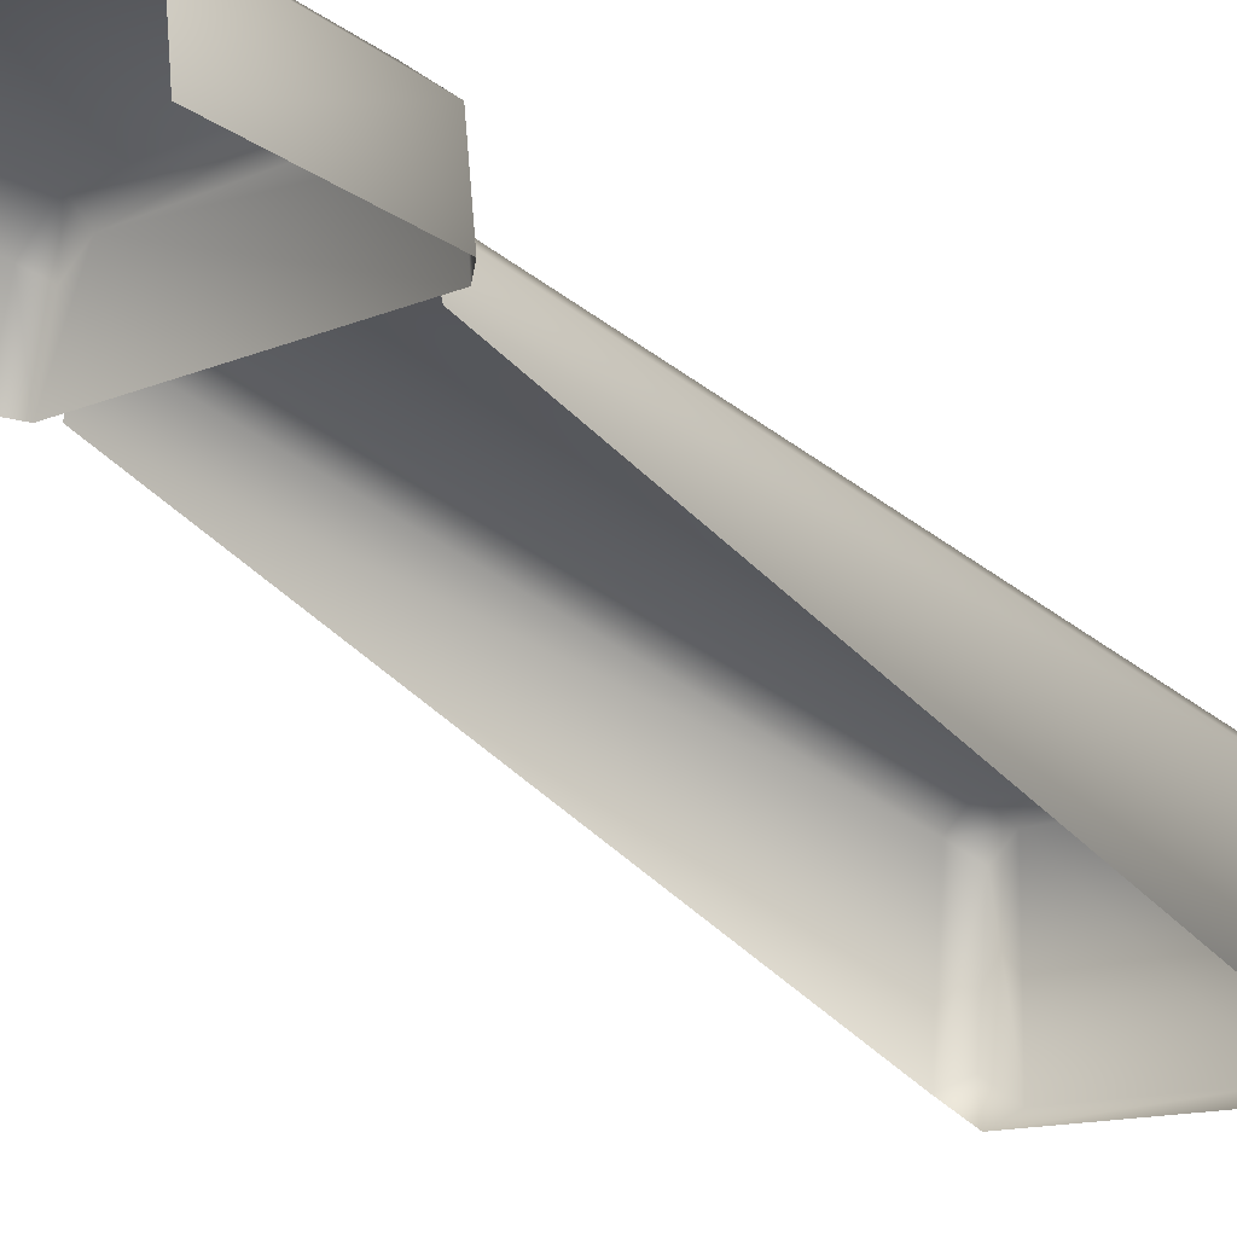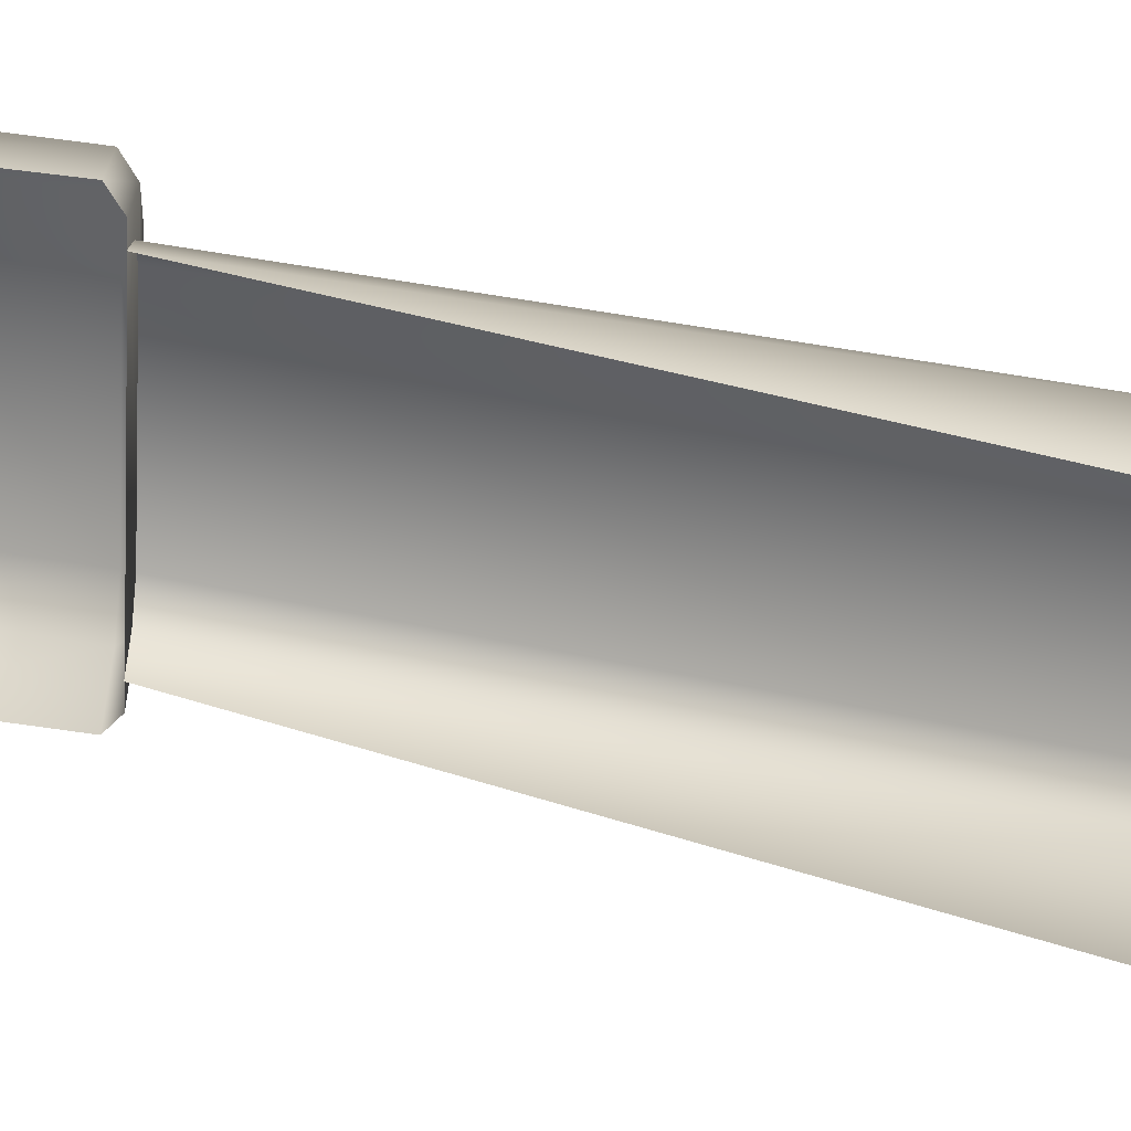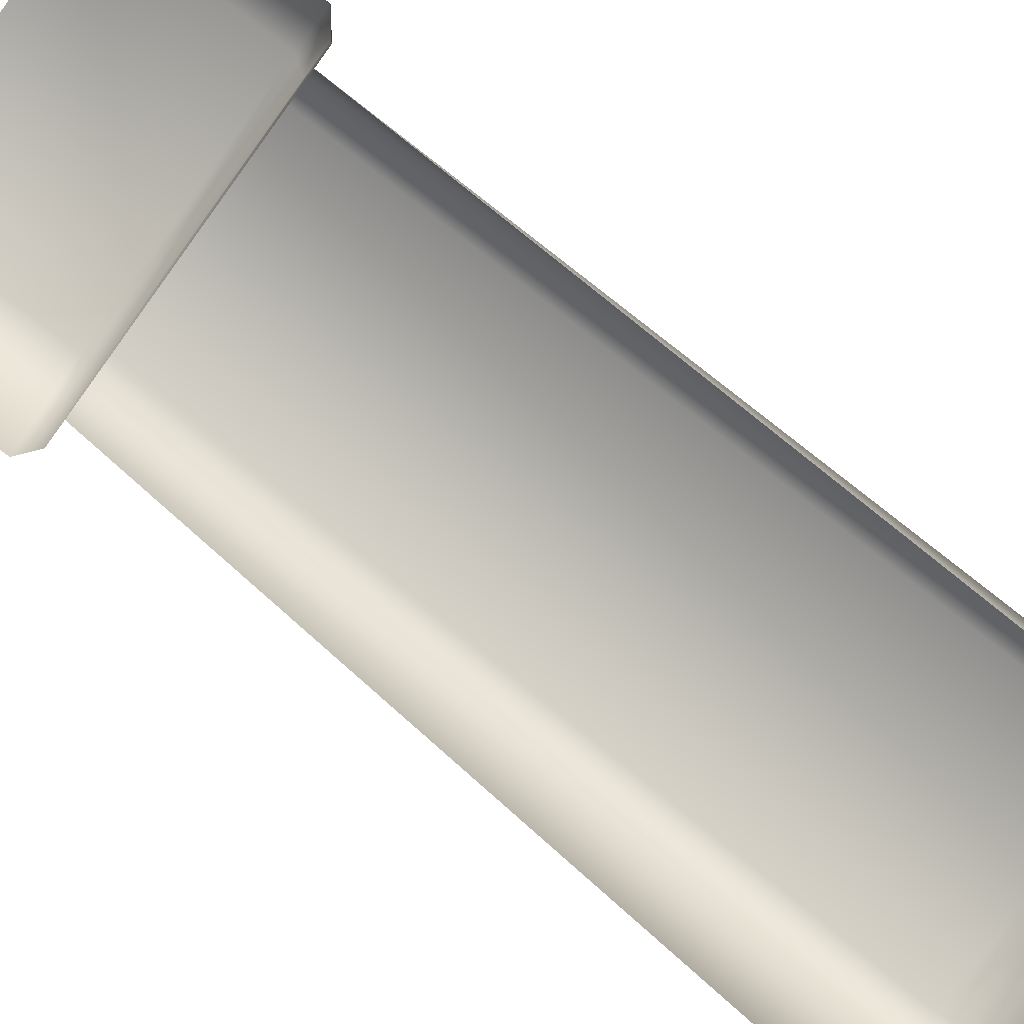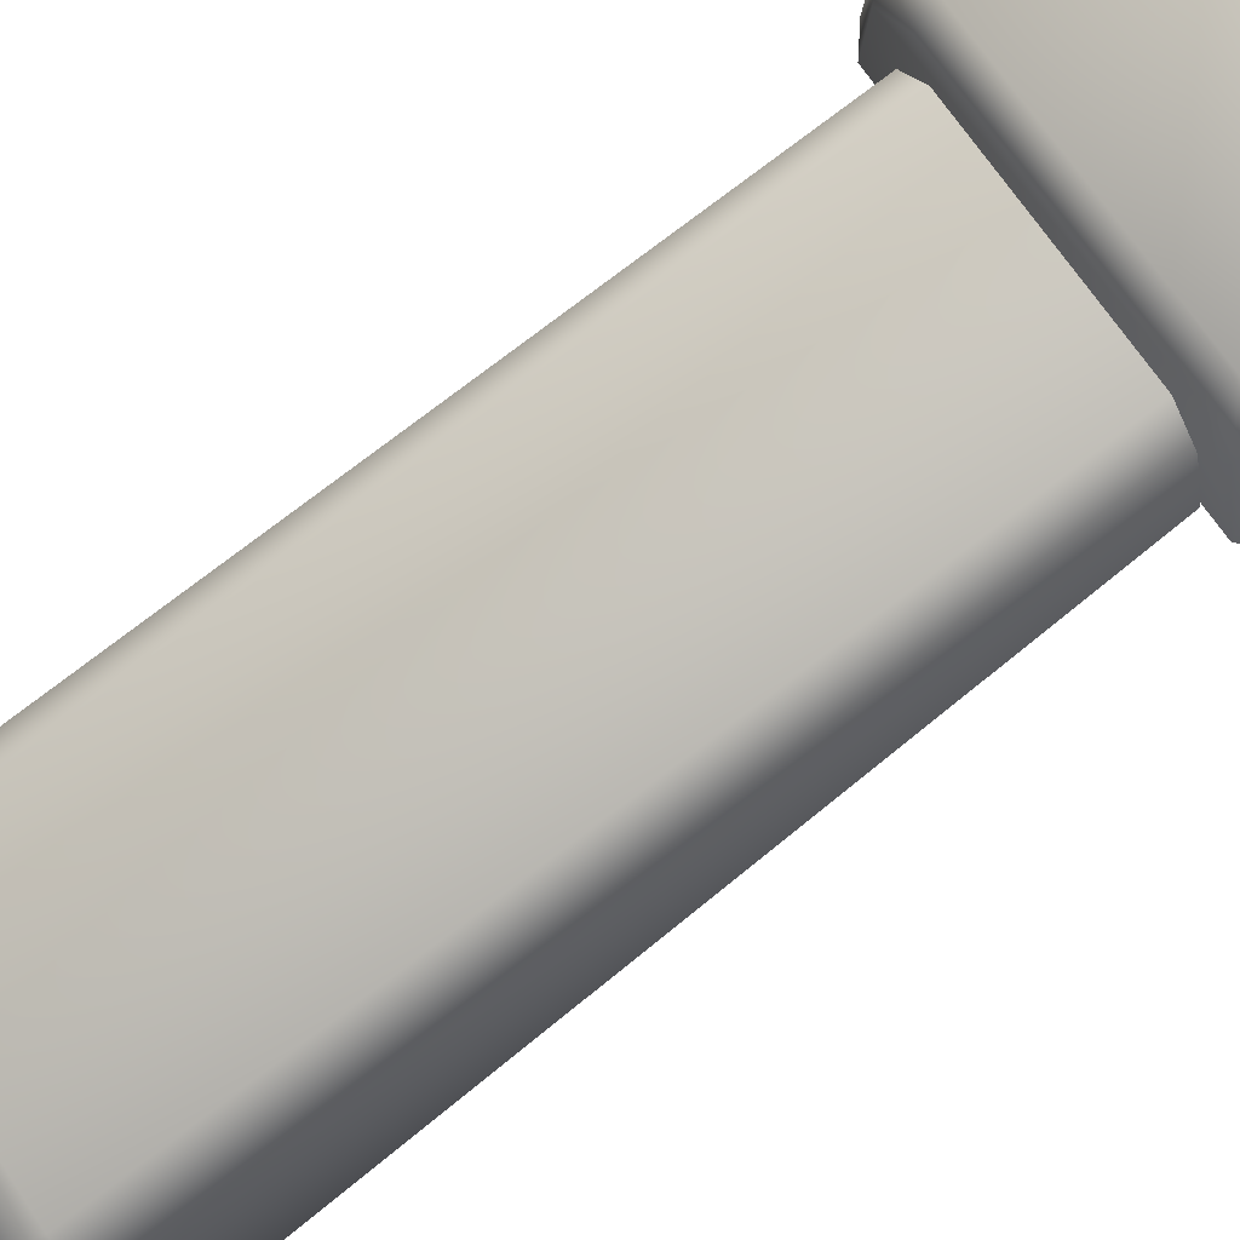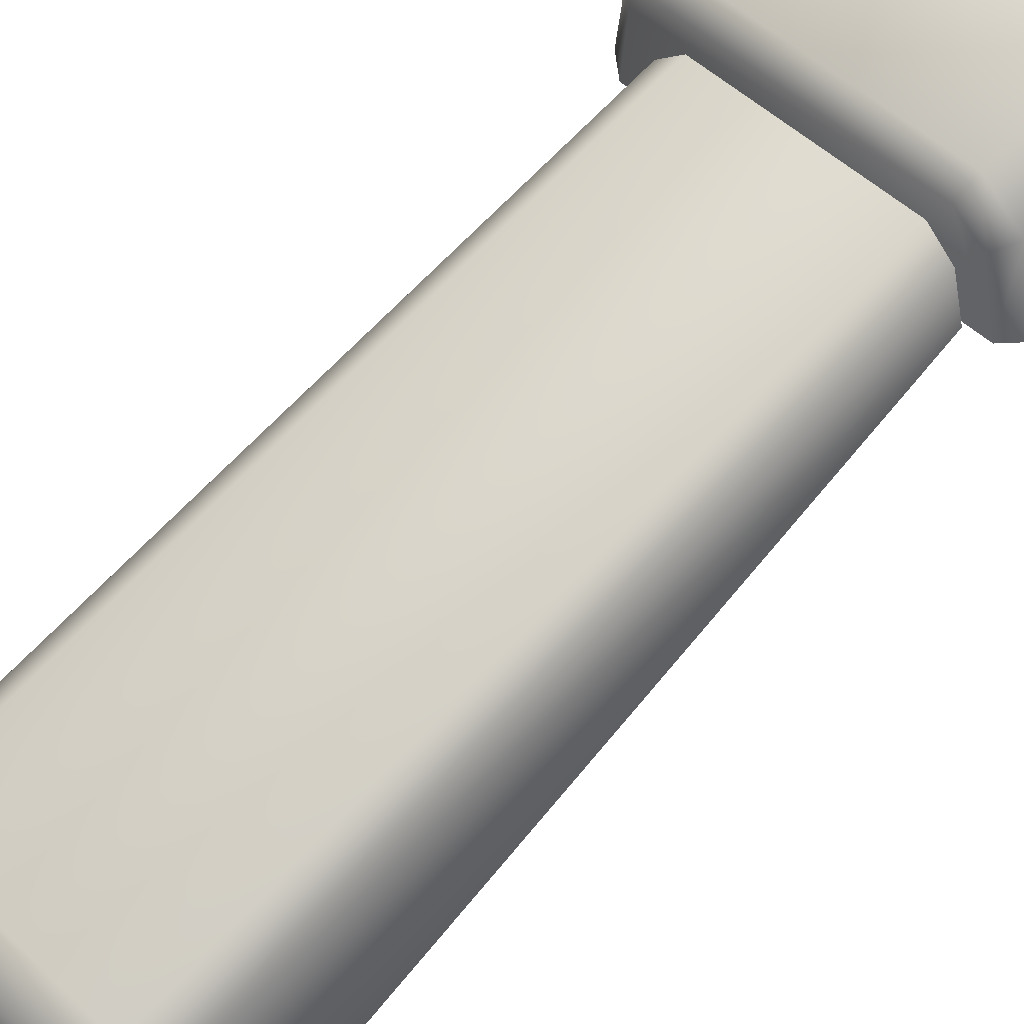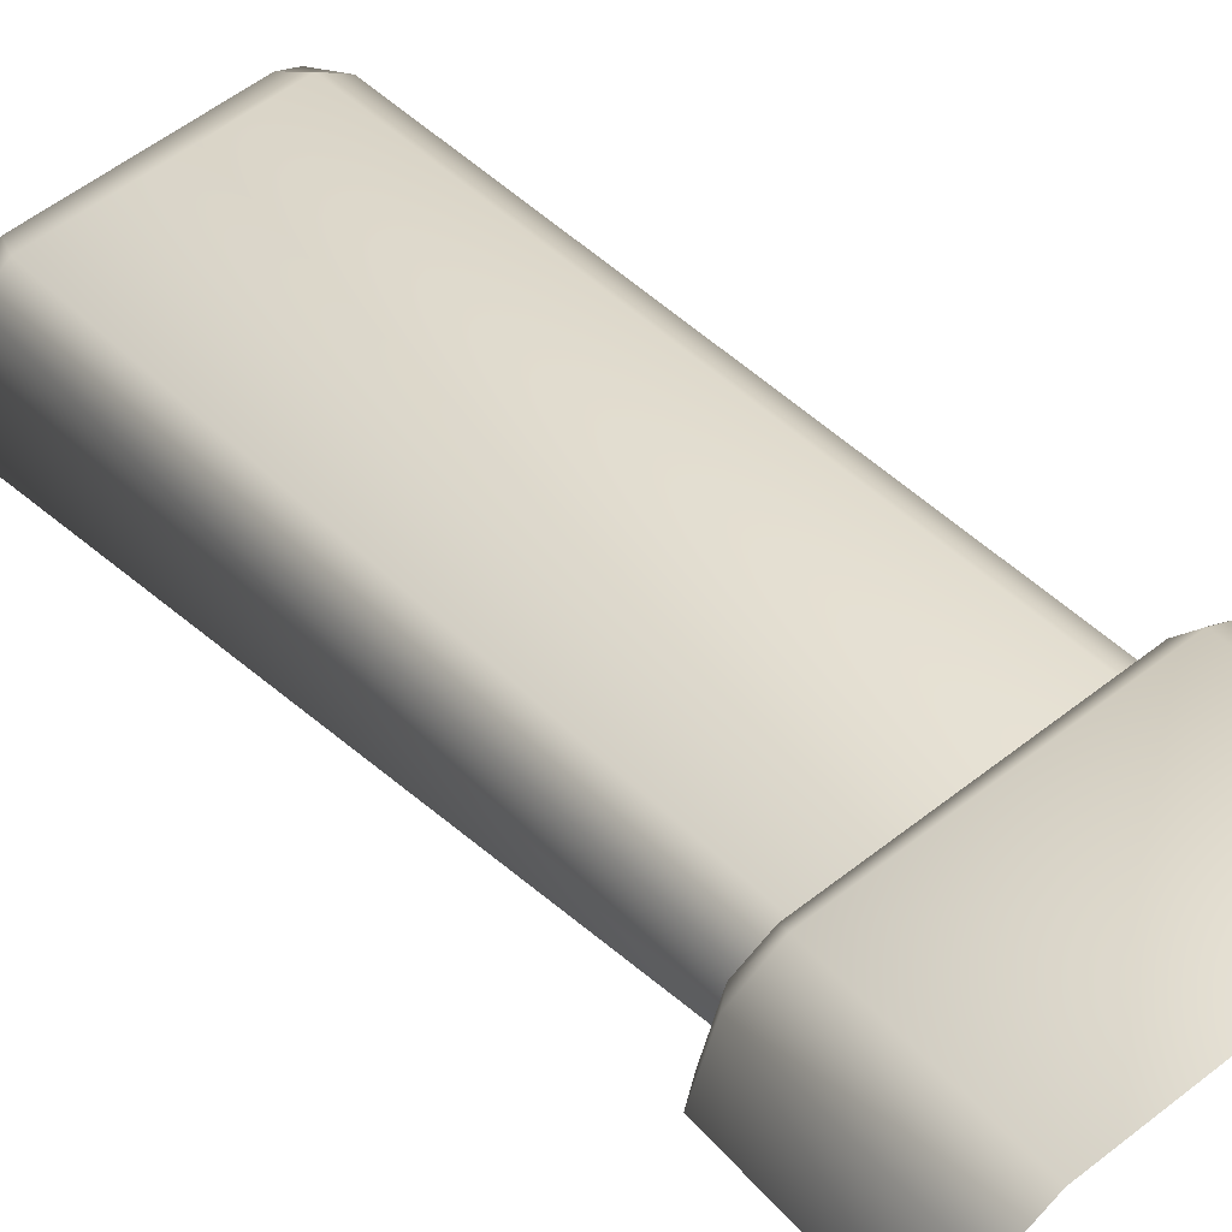
<metadata>
{"format":"obj","ext":"obj","renderer":"f3d","projection":"perspective","resolution":1024,"background":"white","views":[{"elev":-12.9,"azim":44.7,"up":"+Z"},{"elev":-62.4,"azim":86.5,"up":"+Z"},{"elev":-75.7,"azim":54.0,"up":"+Z"},{"elev":69.7,"azim":-123.9,"up":"+Z"},{"elev":51.5,"azim":-134.4,"up":"+Z"},{"elev":57.7,"azim":-39.0,"up":"+Z"}]}
</metadata>
<code>
g obj_pillar1
v 0.2222 0.3898 0.548
v 0.7844 0.3898 0.548
v 0.7844 -7.683e-08 0.6192
v 0.2222 -7.683e-08 0.6192
v 0.8808 0.3898 0.4797
v 0.9012 0.3896 0.3099
v 0.9012 2.881e-07 0.3721
v 0.8808 7.683e-08 0.5509
v 0.1356 0.3898 0.4797
v 0.1356 7.683e-08 0.5509
v 0.09149 2.881e-07 0.3721
v 0.09149 0.3896 0.3099
v 0.8437 0.4233 0.4519
v 0.769 0.4233 0.4991
v 0.2376 0.4233 0.4991
v 0.8571 0.4233 0.2976
v 0.1356 0.4233 0.2976
v 0.1728 0.4233 0.4519
v 0.1356 7.683e-08 0.5509
v 0.1356 0.3898 0.4797
v 0.2222 0.3898 0.548
v 0.2222 -7.683e-08 0.6192
v 0.7844 -7.683e-08 0.6192
v 0.7844 0.3898 0.548
v 0.8808 0.3898 0.4797
v 0.8808 7.683e-08 0.5509
v 0.7844 0.3898 0.548
v 0.2222 0.3898 0.548
v 0.2376 0.4233 0.4991
v 0.769 0.4233 0.4991
v 0.9012 0.3896 0.3099
v 0.8808 0.3898 0.4797
v 0.8437 0.4233 0.4519
v 0.8571 0.4233 0.2976
v 0.1356 0.3898 0.4797
v 0.09149 0.3896 0.3099
v 0.1356 0.4233 0.2976
v 0.1728 0.4233 0.4519
v 0.2222 0.3898 0.548
v 0.1356 0.3898 0.4797
v 0.1728 0.4233 0.4519
v 0.2376 0.4233 0.4991
v 0.8808 0.3898 0.4797
v 0.7844 0.3898 0.548
v 0.769 0.4233 0.4991
v 0.8437 0.4233 0.4519
v 0.2892 1.982 0.007919
v 0.7178 1.982 0.007919
v 0.7402 1.919 0.04833
v 0.2668 1.919 0.04833
v 0.7733 1.998 -0.03812
v 0.7985 1.982 -0.3189
v 0.8294 1.919 -0.3487
v 0.8015 1.919 -0.002604
v 0.2337 1.982 -0.03812
v 0.2055 1.919 -0.002604
v 0.1776 1.919 -0.3487
v 0.2085 1.982 -0.3189
v 0.2175 0.4233 0.3877
v 0.2055 1.919 -0.002604
v 0.2668 1.919 0.04833
v 0.2763 0.4233 0.4386
v 0.7895 0.4233 0.3877
v 0.7307 0.4233 0.4386
v 0.7402 1.919 0.04833
v 0.8015 1.919 -0.002604
v 0.2337 1.982 -0.03812
v 0.2085 1.982 -0.3189
v 0.2892 1.982 -0.3705
v 0.2892 1.982 0.007919
v 0.7178 1.982 -0.3705
v 0.7178 1.982 0.007919
v 0.7985 1.982 -0.3189
v 0.7733 1.998 -0.03812
v 0.7178 1.982 -0.3705
v 0.2892 1.982 -0.3705
v 0.2664 1.919 -0.4058
v 0.7406 1.919 -0.4058
v 0.2085 1.982 -0.3189
v 0.1776 1.919 -0.3487
v 0.2664 1.919 -0.4058
v 0.2892 1.982 -0.3705
v 0.7985 1.982 -0.3189
v 0.7178 1.982 -0.3705
v 0.7406 1.919 -0.4058
v 0.8294 1.919 -0.3487
v 0.2763 0.4233 0.4386
v 0.2668 1.919 0.04833
v 0.7402 1.919 0.04833
v 0.7307 0.4233 0.4386
v 0.8015 1.919 -0.002604
v 0.8294 1.919 -0.3487
v 0.8163 0.4233 0.287
v 0.7895 0.4233 0.3877
v 0.1907 0.4233 0.287
v 0.1776 1.919 -0.3487
v 0.2055 1.919 -0.002604
v 0.2175 0.4233 0.3877
v 0.2892 1.982 0.007919
v 0.2668 1.919 0.04833
v 0.2055 1.919 -0.002604
v 0.2337 1.982 -0.03812
v 0.8015 1.919 -0.002604
v 0.7402 1.919 0.04833
v 0.7178 1.982 0.007919
v 0.7733 1.998 -0.03812
g obj_pillar1_0
f 3 2 1
f 4 3 1
f 7 6 5
f 8 7 5
f 11 10 9
f 12 11 9
f 15 14 13
f 16 15 13
f 15 16 17
f 18 15 17
f 21 20 19
f 22 21 19
f 25 24 23
f 26 25 23
f 29 28 27
f 30 29 27
f 33 32 31
f 34 33 31
f 37 36 35
f 38 37 35
f 41 40 39
f 42 41 39
f 45 44 43
f 46 45 43
f 49 48 47
f 50 49 47
f 53 52 51
f 54 53 51
f 57 56 55
f 58 57 55
f 61 60 59
f 62 61 59
f 65 64 63
f 66 65 63
f 69 68 67
f 70 69 67
f 71 69 70
f 72 71 70
f 73 71 72
f 74 73 72
f 77 76 75
f 78 77 75
f 81 80 79
f 82 81 79
f 85 84 83
f 86 85 83
f 89 88 87
f 90 89 87
f 93 92 91
f 94 93 91
f 97 96 95
f 98 97 95
f 101 100 99
f 102 101 99
f 105 104 103
f 106 105 103

</code>
